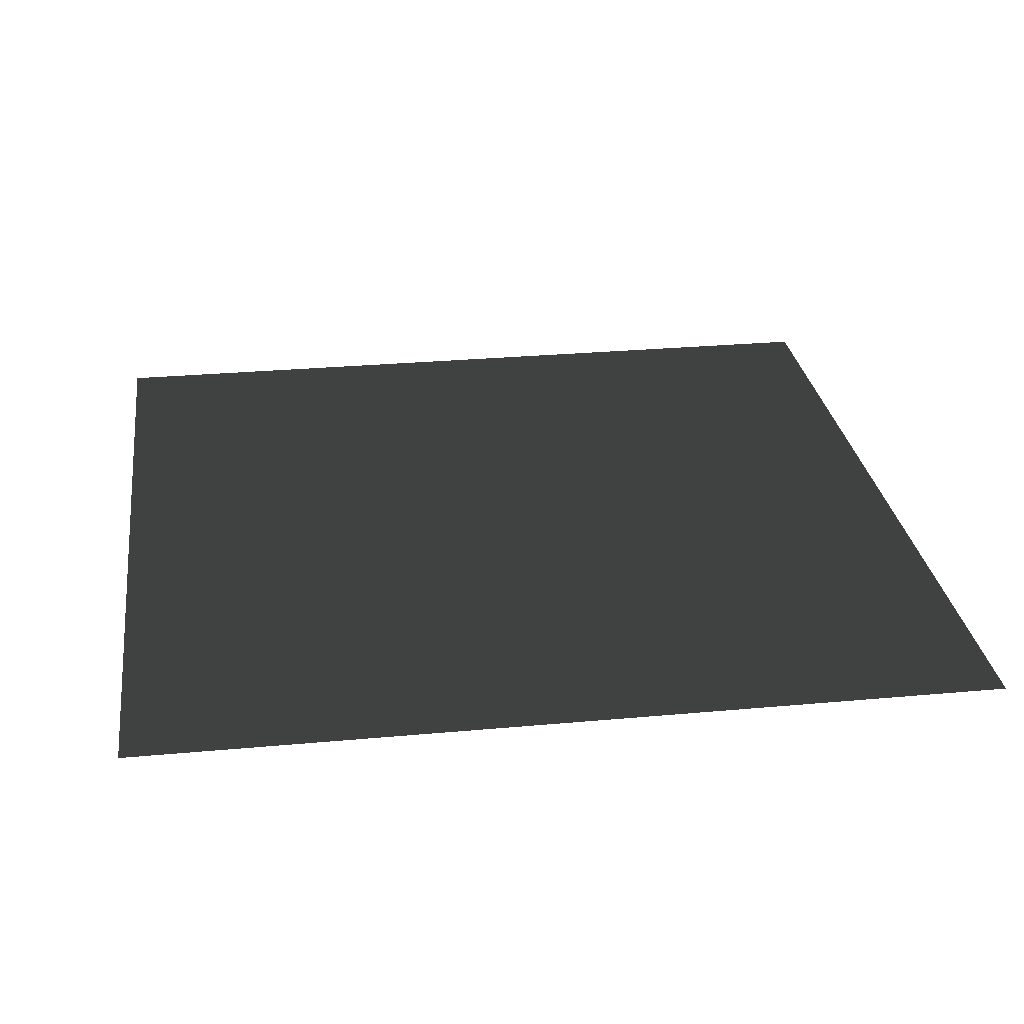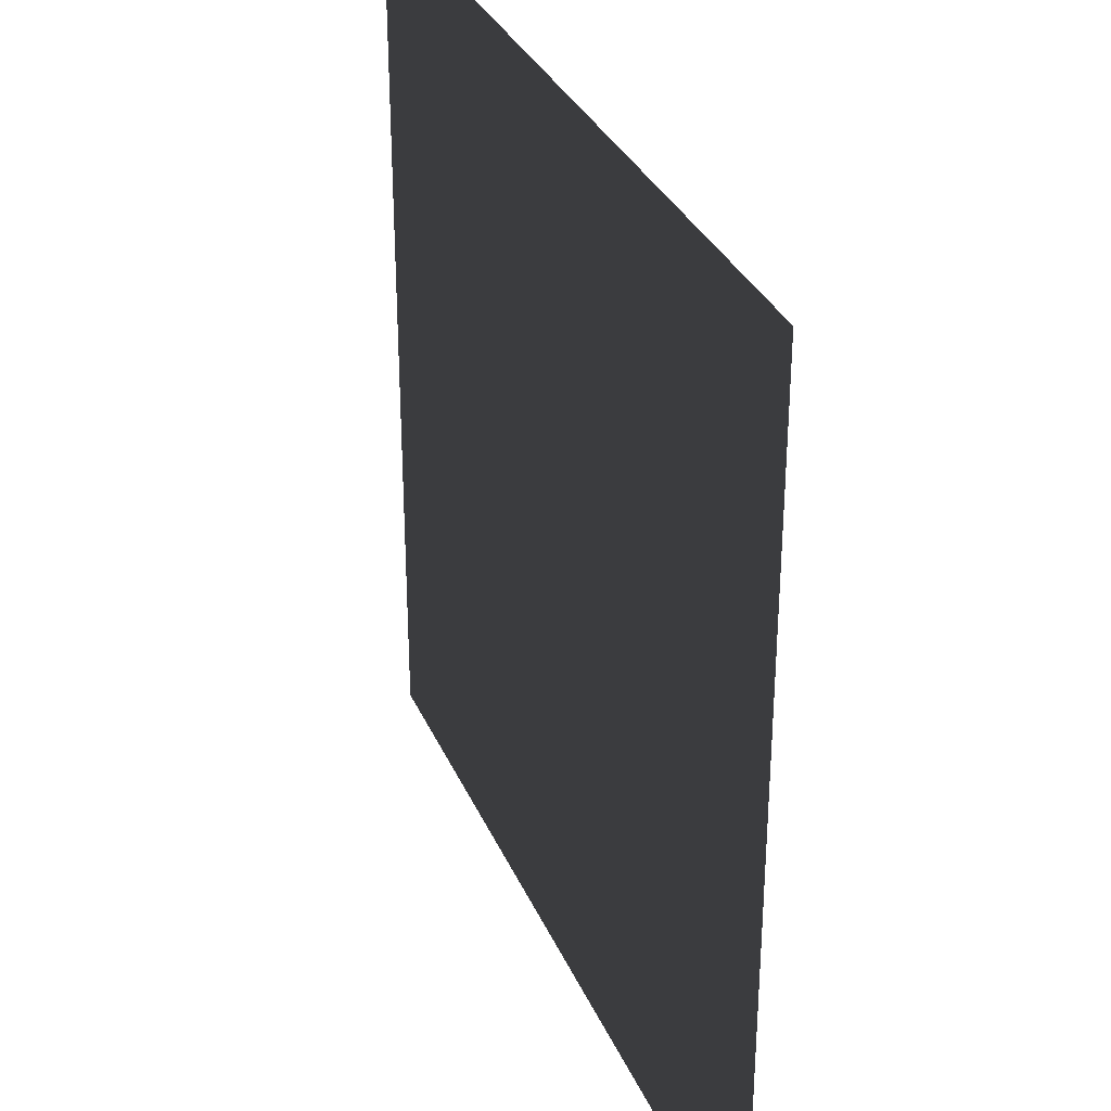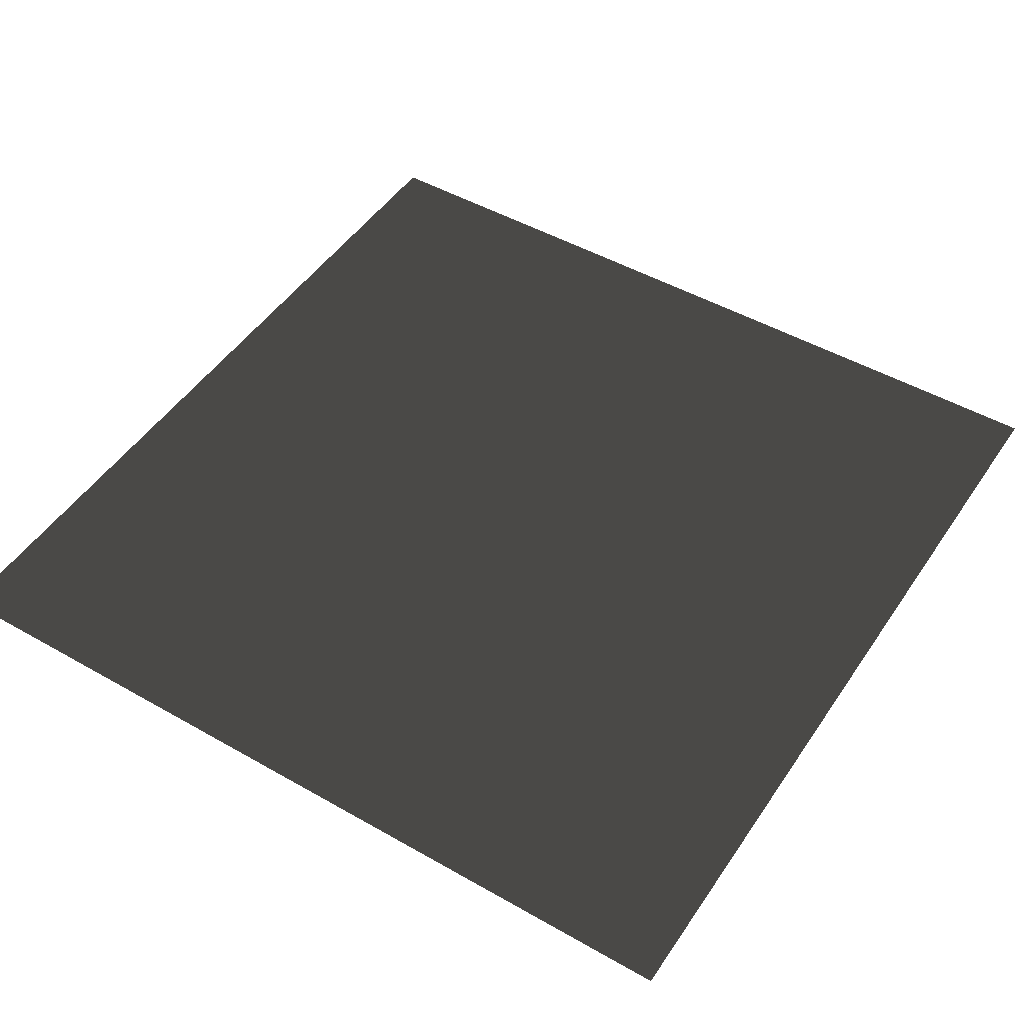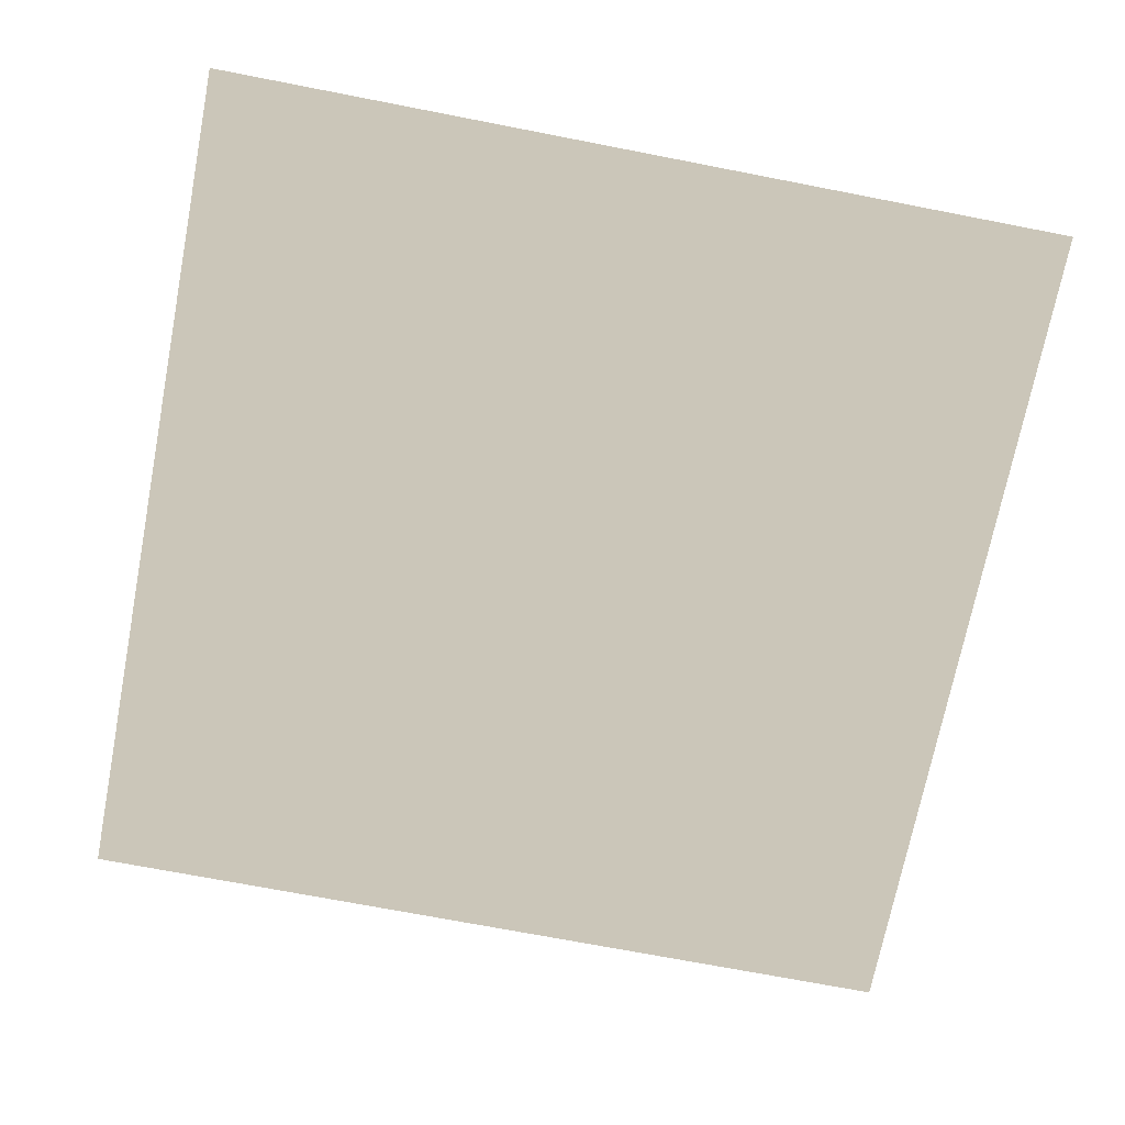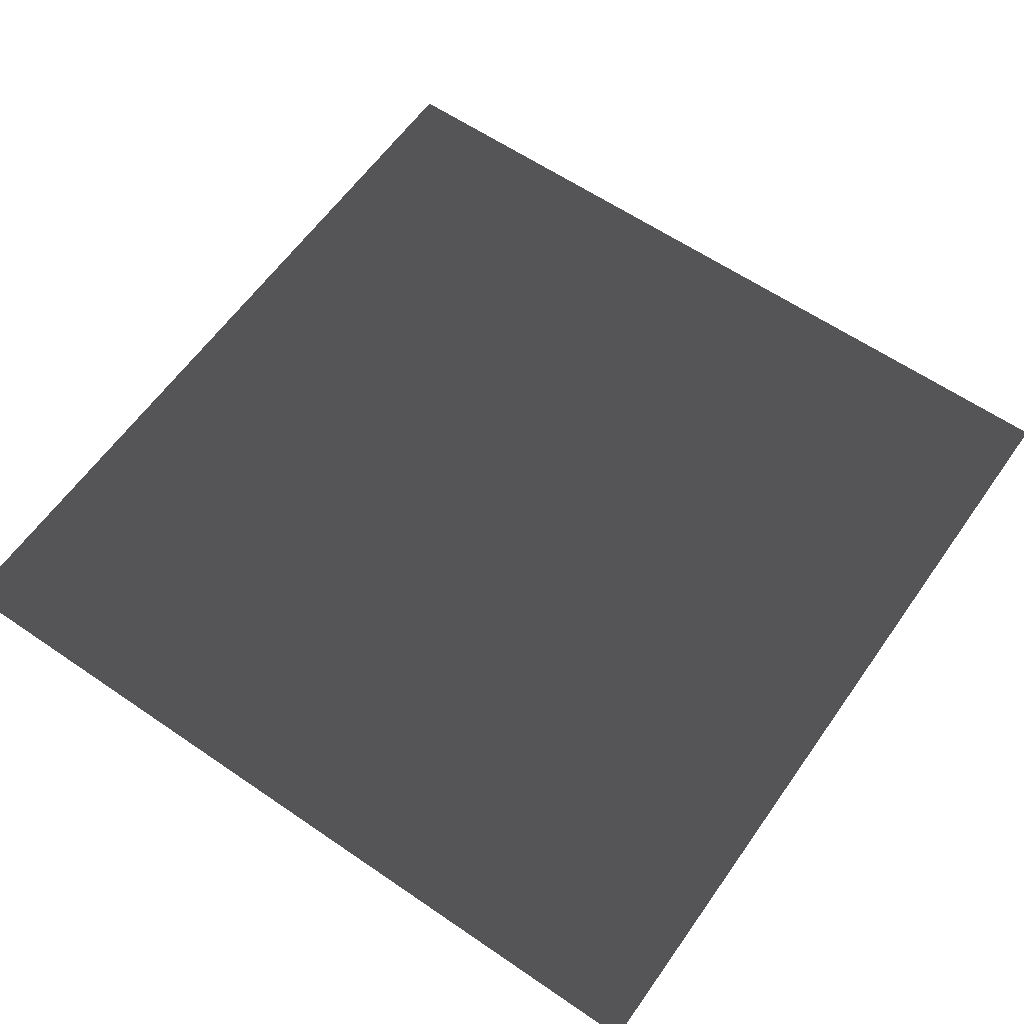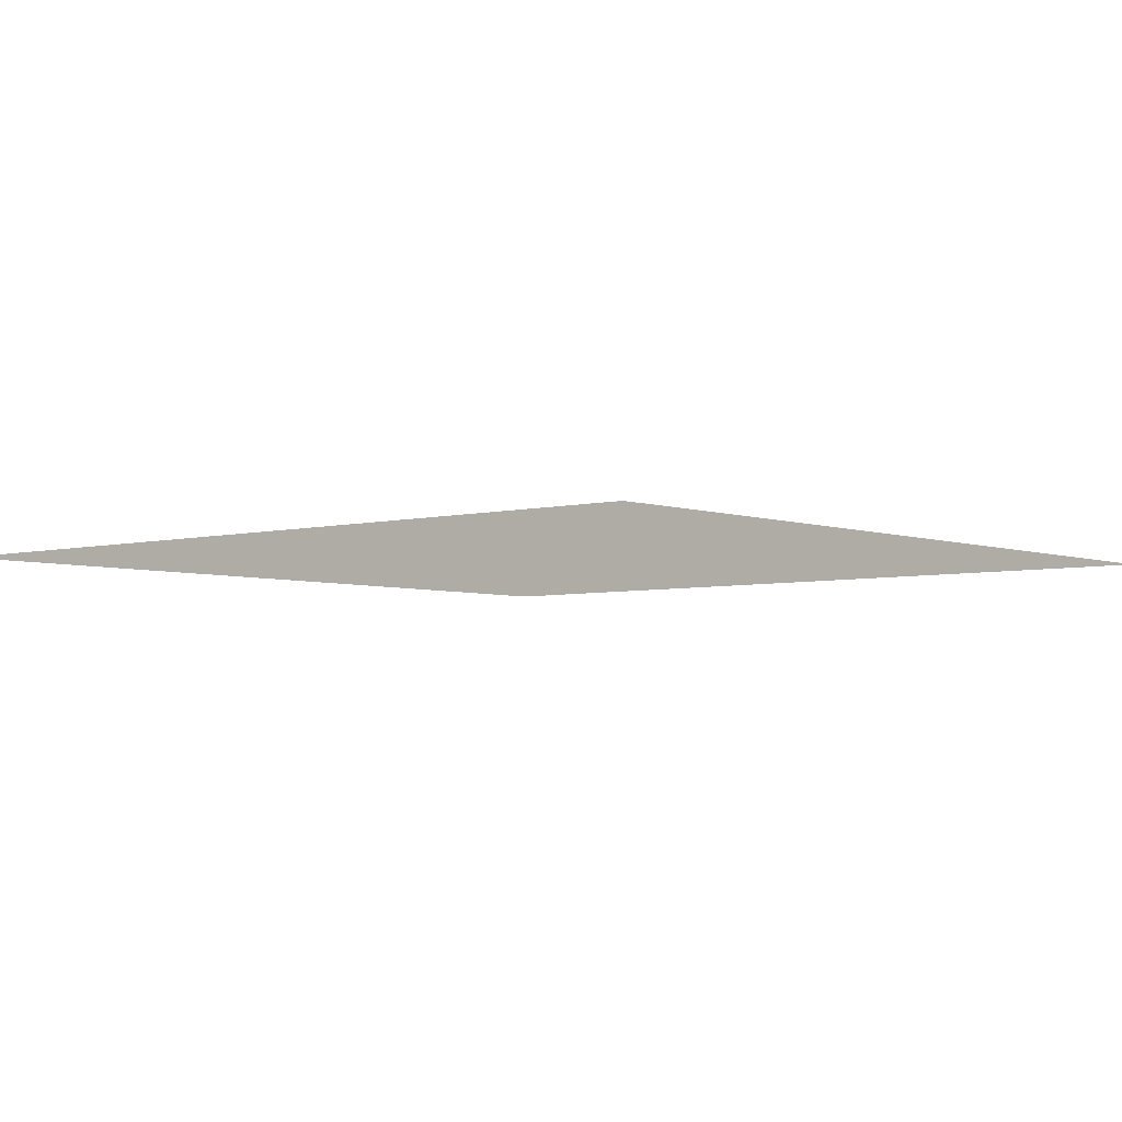
<metadata>
{"format":"obj","ext":"obj","renderer":"f3d","projection":"perspective","resolution":1024,"background":"white","views":[{"elev":28.2,"azim":-97.9,"up":"+Z"},{"elev":32.4,"azim":-110.9,"up":"+Y"},{"elev":48.5,"azim":32.5,"up":"+Z"},{"elev":-71.0,"azim":-11.0,"up":"+Z"},{"elev":60.8,"azim":125.0,"up":"+Z"},{"elev":-4.4,"azim":-49.5,"up":"+Z"}]}
</metadata>
<code>
o UIPlane
v -1 -1 0
v -1 1 0
v 1 -1 0
v 1 1 0
f 1 3 4
f 1 4 2

</code>
